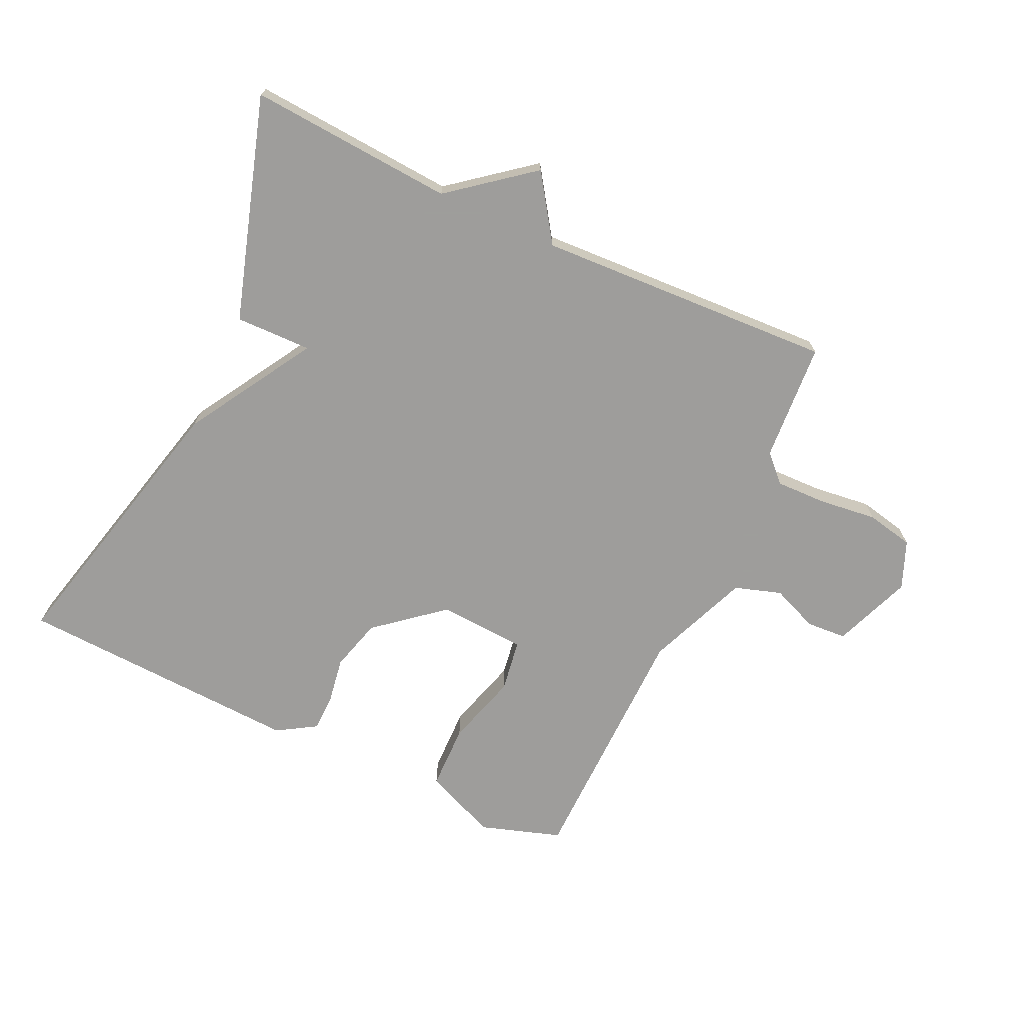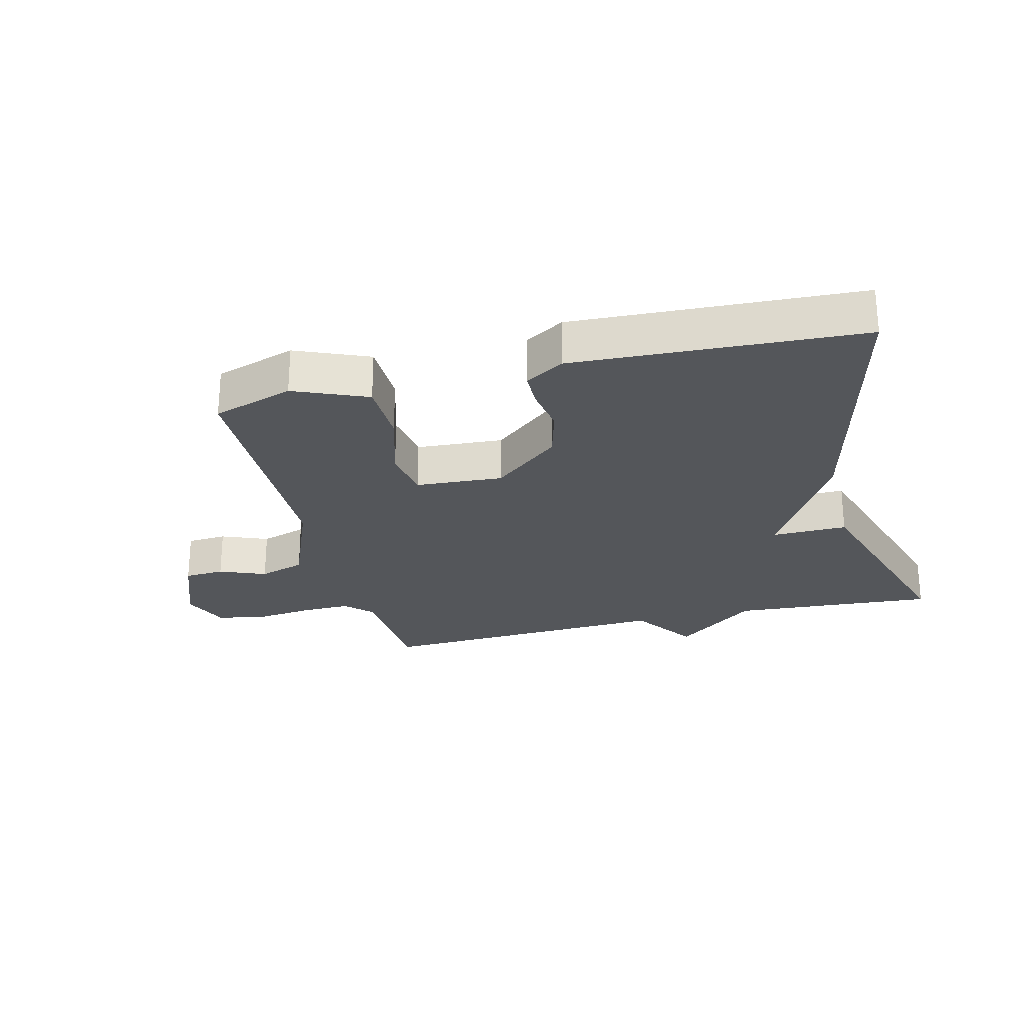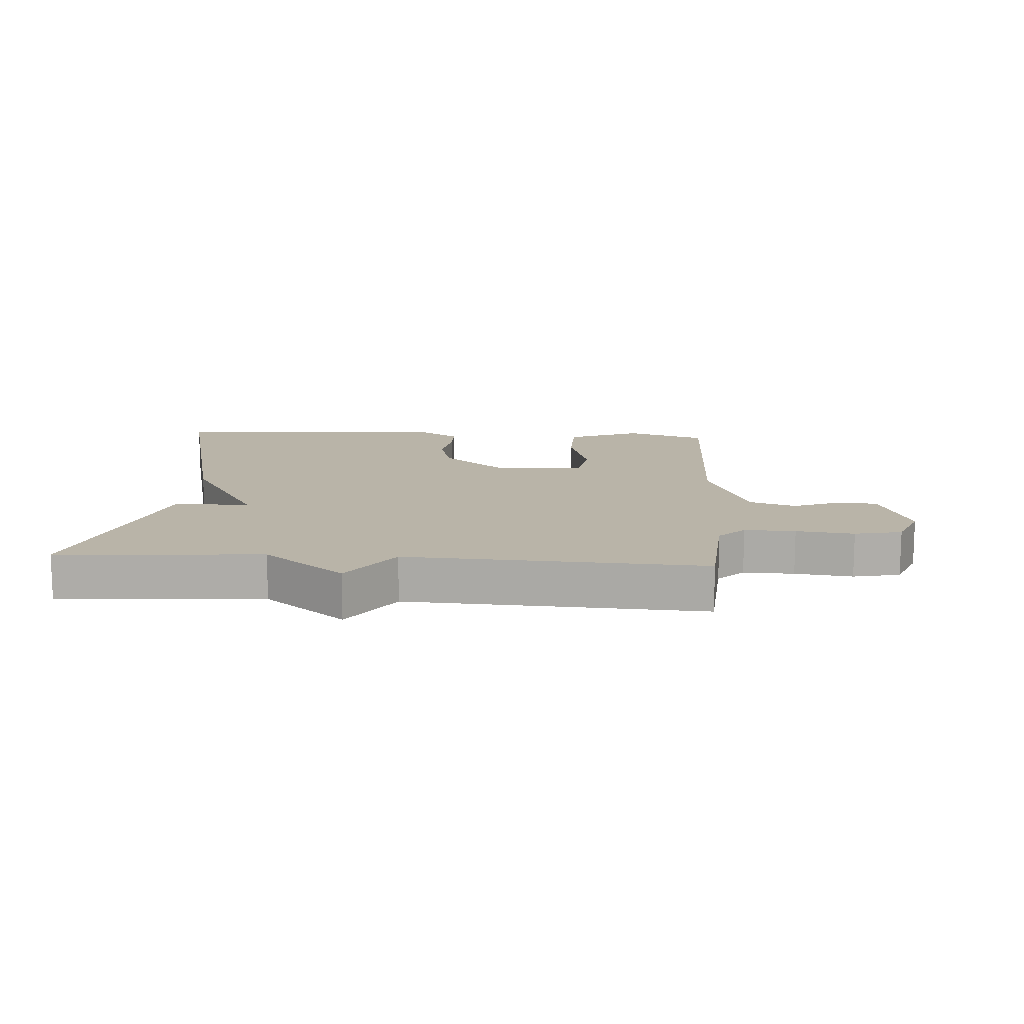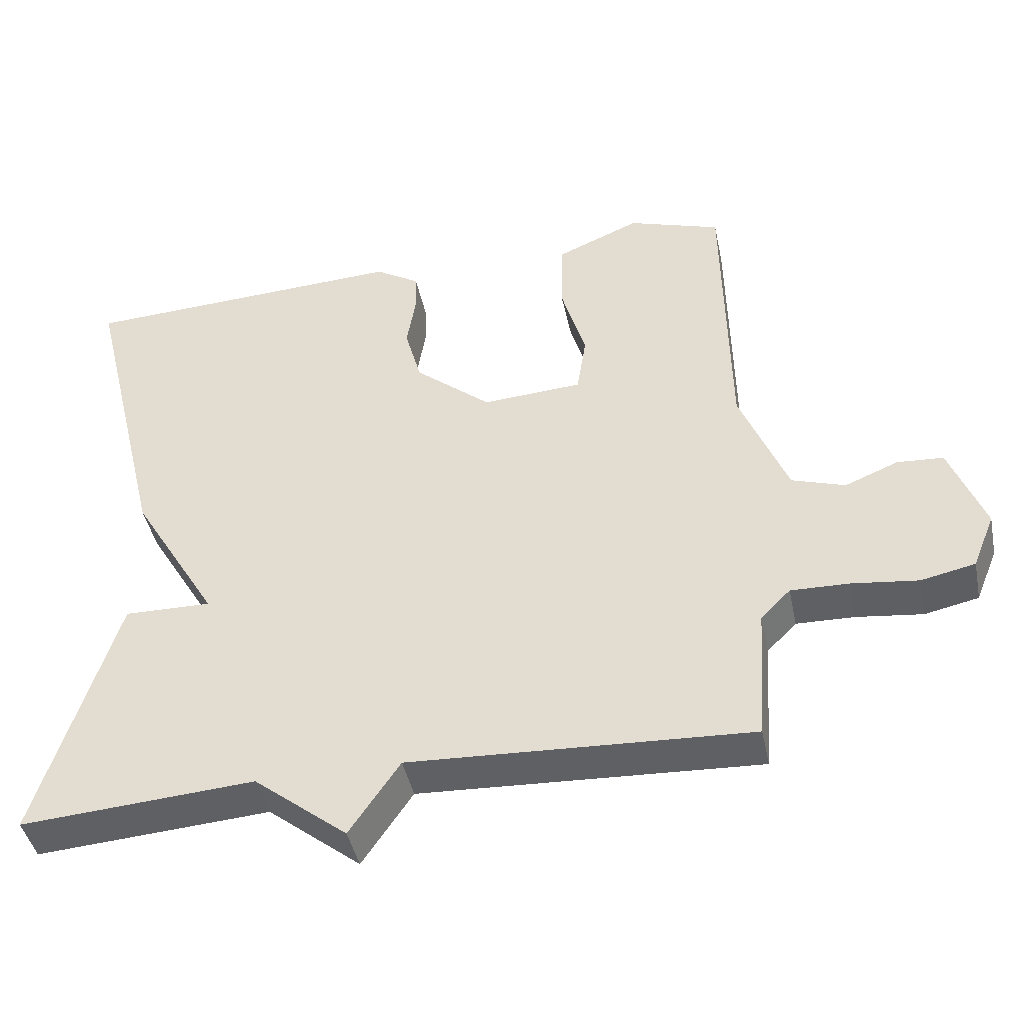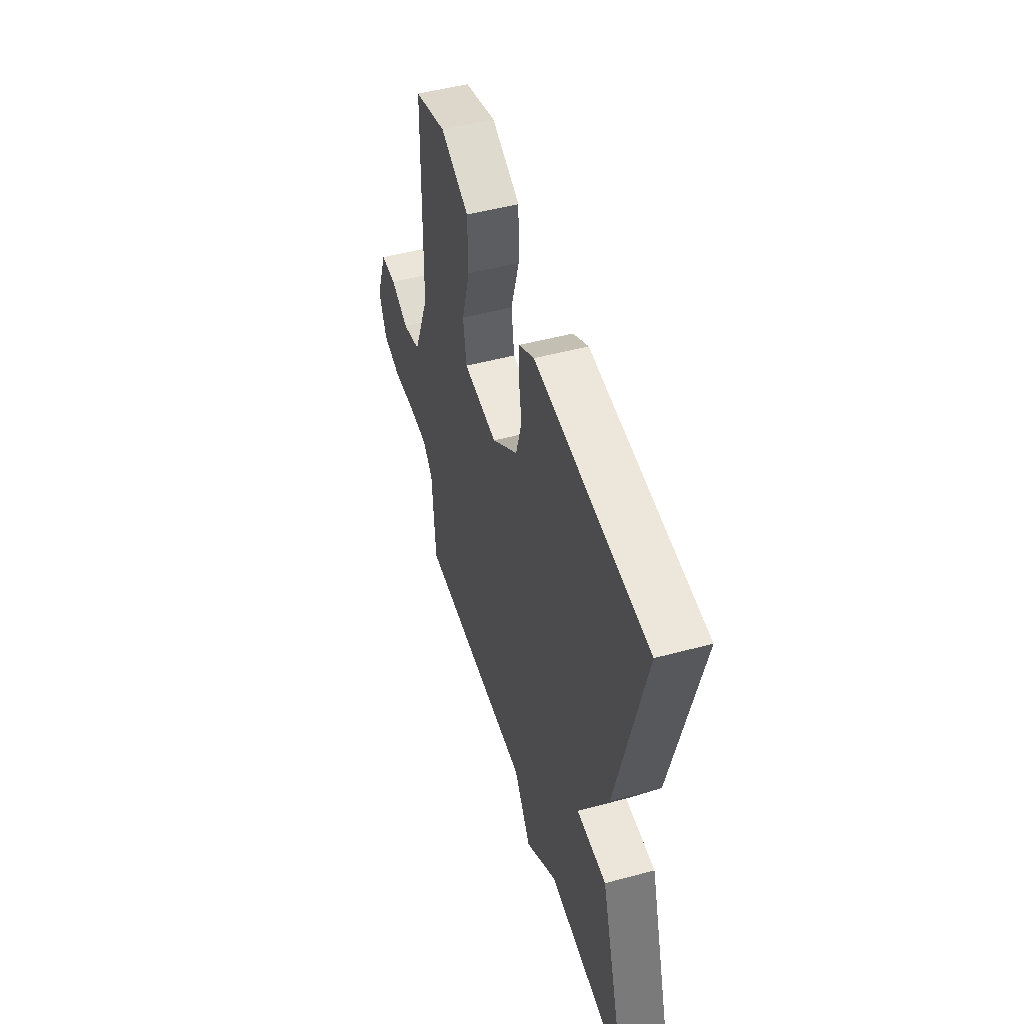
<metadata>
{"format":"obj","ext":"obj","renderer":"f3d","projection":"perspective","resolution":1024,"background":"white","views":[{"elev":-70.7,"azim":155.0,"up":"+Y"},{"elev":-25.5,"azim":14.1,"up":"+Y"},{"elev":13.1,"azim":-176.1,"up":"+Y"},{"elev":-43.3,"azim":-168.3,"up":"+Z"},{"elev":49.8,"azim":73.5,"up":"+Z"}]}
</metadata>
<code>
v -0.5 0.07 0.5
v -0.371 0.07 0.542
v -0.255 0.07 0.493
v -0.253 0.07 0.389
v -0.287 0.07 0.273
v -0.274 0.07 0.19
v -0.135 0.07 0.181
v -0.029 0.07 0.269
v -0.006 0.07 0.352
v -0.018 0.07 0.426
v -0.017 0.07 0.484
v 0.045 0.07 0.522
v 0.5 0.07 0.5
v 0.391 0.07 0.054
v 0.27 0.07 -0.148
v 0.391 0.07 -0.146
v 0.5 0.07 -0.5
v 0.174 0.07 -0.477
v 0.044 0.07 -0.58
v -0.026 0.07 -0.477
v -0.5 0.07 -0.5
v -0.513 0.07 -0.311
v -0.554 0.07 -0.27
v -0.635 0.07 -0.272
v -0.727 0.07 -0.283
v -0.802 0.07 -0.267
v -0.833 0.07 -0.191
v -0.785 0.07 -0.066
v -0.721 0.07 -0.062
v -0.647 0.07 -0.092
v -0.573 0.07 -0.068
v -0.507 0.07 0.096
v -0.5 0 0.5
v -0.371 0 0.542
v -0.255 0 0.493
v -0.253 0 0.389
v -0.287 0 0.273
v -0.274 0 0.19
v -0.135 0 0.181
v -0.029 0 0.269
v -0.006 0 0.352
v -0.018 0 0.426
v -0.017 0 0.484
v 0.045 0 0.522
v 0.5 0 0.5
v 0.391 0 0.054
v 0.27 0 -0.148
v 0.391 0 -0.146
v 0.5 0 -0.5
v 0.174 0 -0.477
v 0.044 0 -0.58
v -0.026 0 -0.477
v -0.5 0 -0.5
v -0.513 0 -0.311
v -0.554 0 -0.27
v -0.635 0 -0.272
v -0.727 0 -0.283
v -0.802 0 -0.267
v -0.833 0 -0.191
v -0.785 0 -0.066
v -0.721 0 -0.062
v -0.647 0 -0.092
v -0.573 0 -0.068
v -0.507 0 0.096
f 28 29 30
f 27 28 30
f 26 27 30
f 25 26 30
f 24 25 30
f 23 24 30 31
f 22 23 31 32
f 22 32 1
f 21 22 1
f 20 21 1
f 15 16 17 18
f 15 18 19 20
f 13 14 15
f 12 13 15
f 11 12 15
f 10 11 15
f 9 10 15
f 8 9 15 20
f 3 4 5
f 2 3 5
f 1 2 5
f 1 5 6
f 20 1 6
f 7 8 20
f 6 7 20
f 62 61 60
f 62 60 59
f 62 59 58
f 62 58 57
f 62 57 56
f 63 62 56 55
f 64 63 55 54
f 33 64 54
f 33 54 53
f 33 53 52
f 50 49 48 47
f 52 51 50 47
f 47 46 45
f 47 45 44
f 47 44 43
f 47 43 42
f 47 42 41
f 52 47 41 40
f 37 36 35
f 37 35 34
f 37 34 33
f 38 37 33
f 38 33 52
f 52 40 39
f 52 39 38
f 1 33 34 2
f 2 34 35 3
f 3 35 36 4
f 4 36 37 5
f 5 37 38 6
f 6 38 39 7
f 7 39 40 8
f 8 40 41 9
f 9 41 42 10
f 10 42 43 11
f 11 43 44 12
f 12 44 45 13
f 13 45 46 14
f 14 46 47 15
f 15 47 48 16
f 16 48 49 17
f 17 49 50 18
f 18 50 51 19
f 19 51 52 20
f 20 52 53 21
f 21 53 54 22
f 22 54 55 23
f 23 55 56 24
f 24 56 57 25
f 25 57 58 26
f 26 58 59 27
f 27 59 60 28
f 28 60 61 29
f 29 61 62 30
f 30 62 63 31
f 31 63 64 32
f 32 64 33 1

</code>
